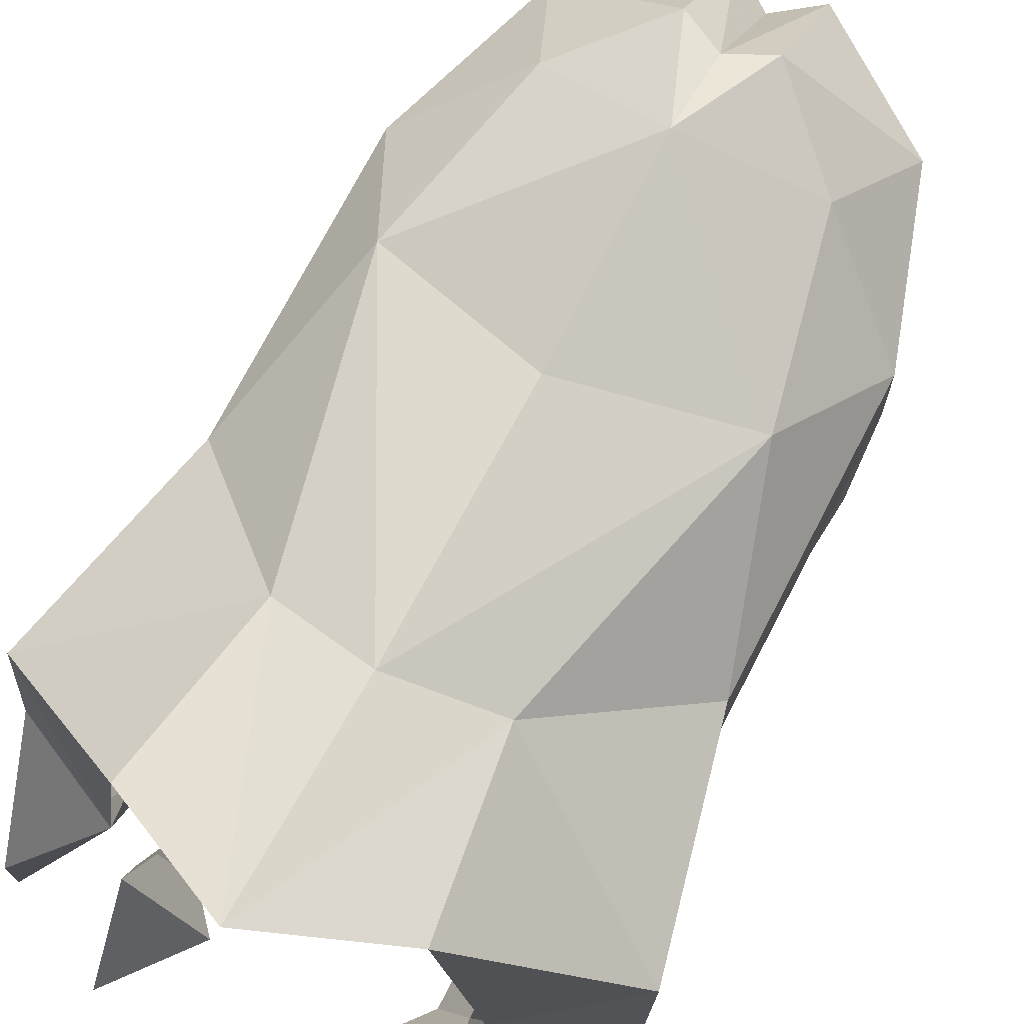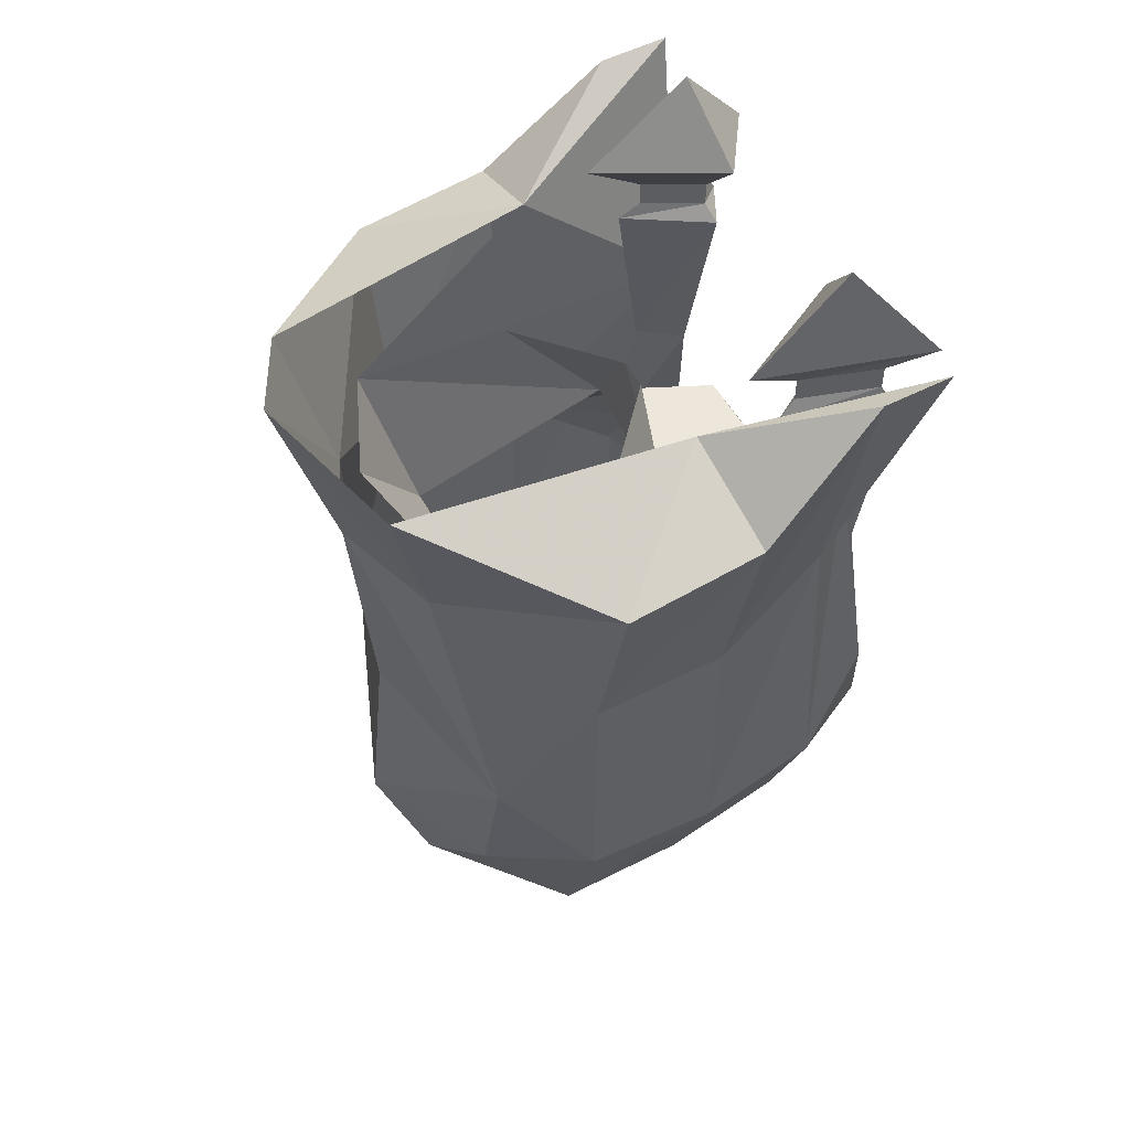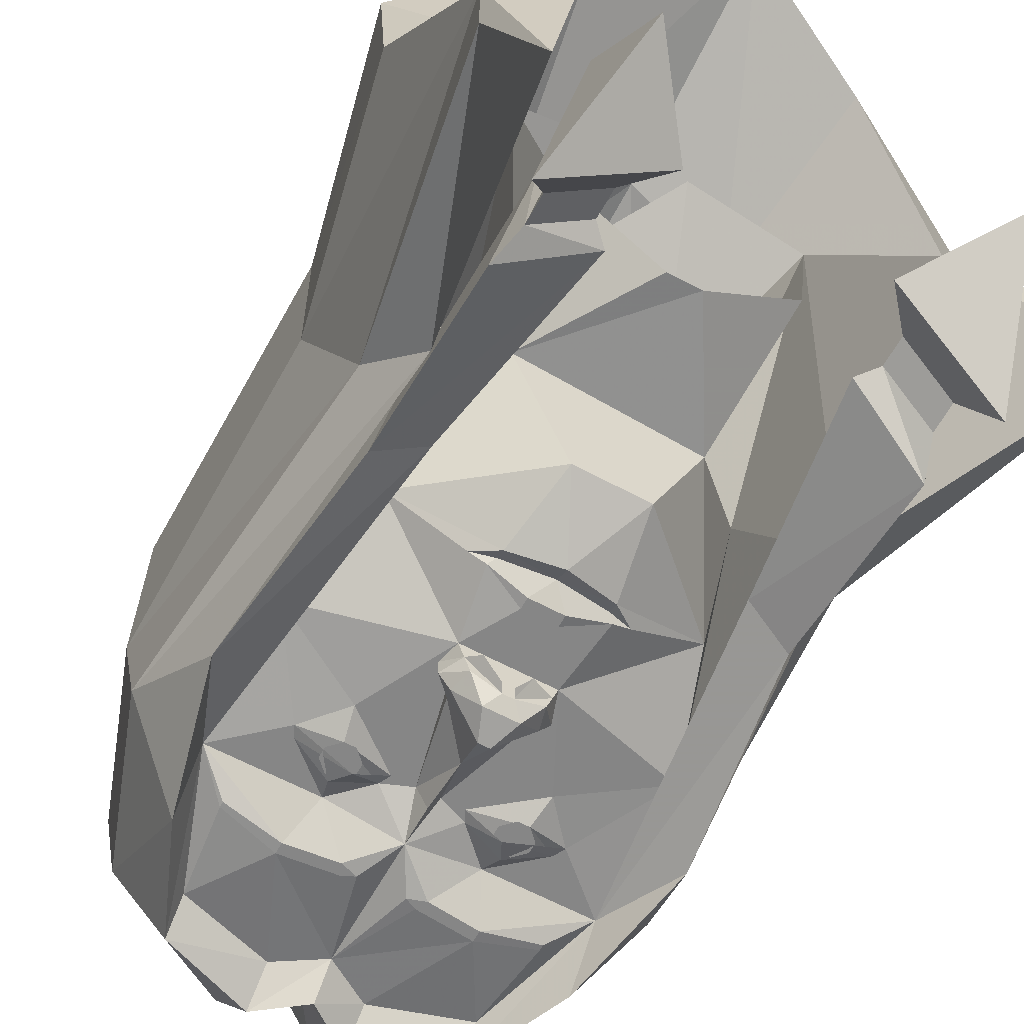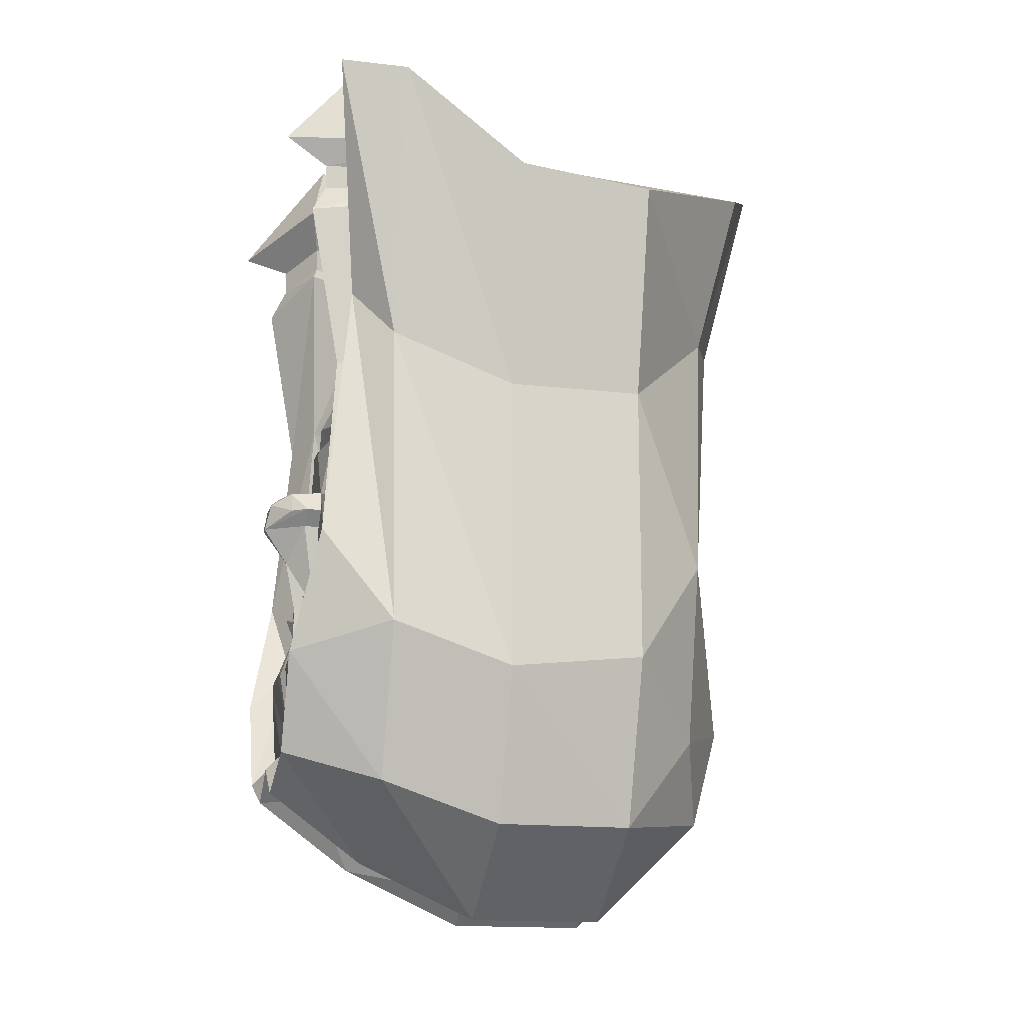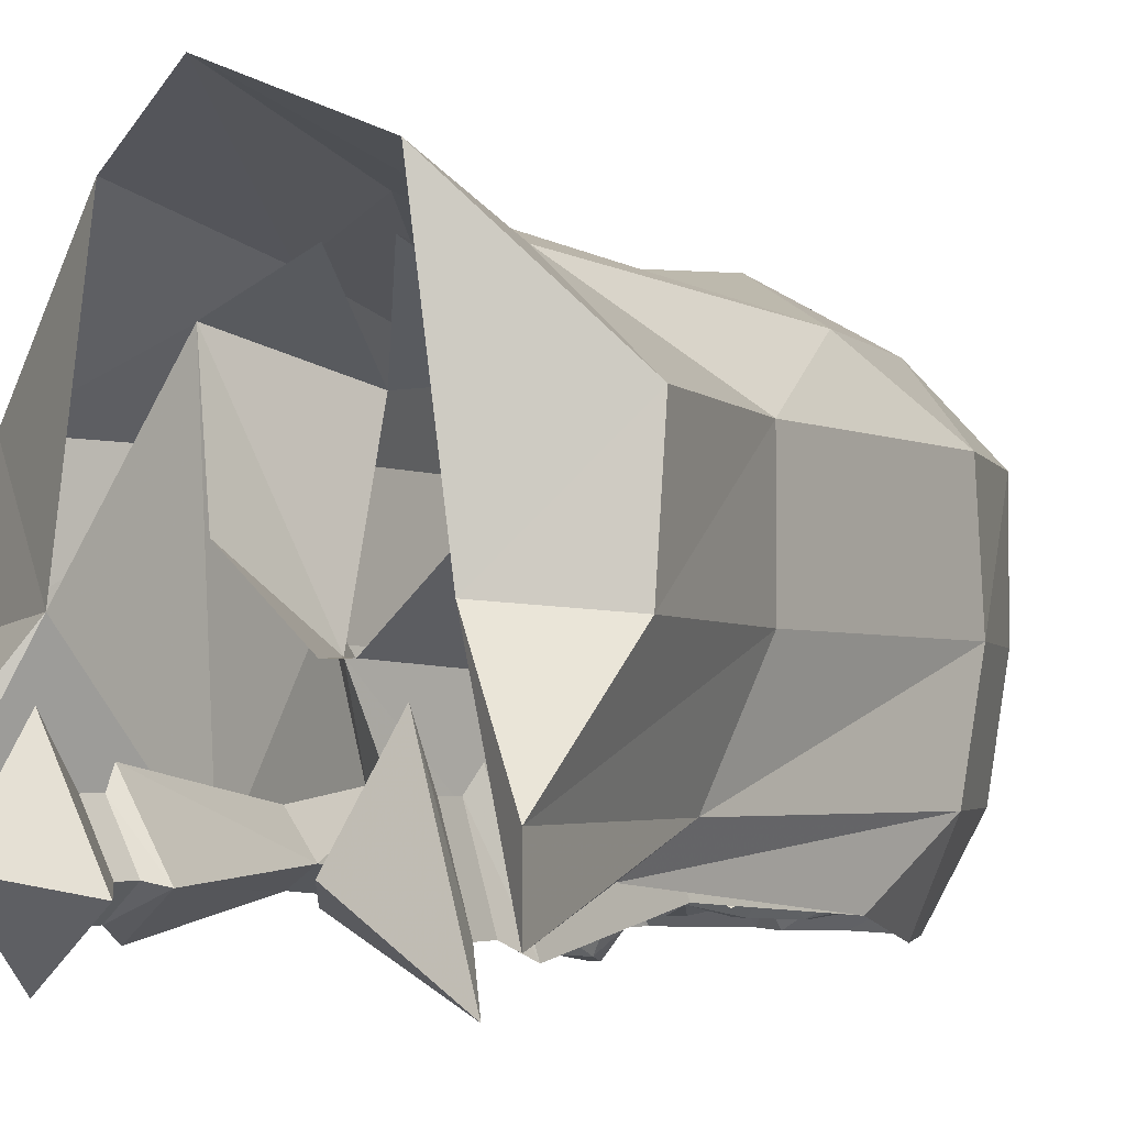
<metadata>
{"format":"obj","ext":"obj","renderer":"f3d","projection":"perspective","resolution":1024,"background":"white","views":[{"elev":74.0,"azim":-152.5,"up":"+Z"},{"elev":53.6,"azim":61.5,"up":"+Y"},{"elev":-62.0,"azim":151.3,"up":"+Z"},{"elev":-15.7,"azim":-103.9,"up":"+Y"},{"elev":-3.3,"azim":-146.1,"up":"+Z"}]}
</metadata>
<code>
v -0.25 -0.2344 -0.3438
v -0.25 -0.2969 -0.4141
v -0.2969 -0.1094 -0.375
v -0.2578 0.1797 -0.3516
v -0.1953 0.2031 -0.3203
v -0.2734 -0.07812 -0.2266
v -0.25 -0.04688 -0.3125
v -0.1719 -0.1641 -0.3438
v -0.1641 -0.1797 -0.3438
v -0.1016 -0.2344 -0.3438
v -0.125 -0.2812 -0.3906
v -0.2031 -0.2734 -0.375
v -0.2031 -0.2812 -0.375
v -0.1875 -0.4062 -0.375
v -0.1875 -0.4453 -0.4141
v -0.25 -0.4922 -0.2656
v -0.3359 -0.2578 -0.2656
v -0.25 0.3047 -0.3281
v -0.2422 0.2031 -0.2578
v -0.2266 0.4922 -0.2109
v -0.2578 0.4453 -0.3984
v -0.1484 0.4922 -0.3359
v -0.25 -0.5547 -0.07812
v -0.3359 -0.3203 -0.07812
v -0.2969 0.2266 -0.2656
v -0.3828 0.6562 -0.375
v -0.25 0.5703 -0.0625
v -0.2031 0.3984 0.2422
v -0.2266 0.1484 -0.03906
v -0.2031 0.1016 -0.2578
v -0.0625 0.01562 -0.3438
v -0.125 -0.1094 -0.3438
v -0.1172 -0.1484 -0.3594
v -0.1094 -0.2031 -0.3594
v -0.05469 -0.1875 -0.3438
v 0 -0.2266 -0.375
v -0.05469 -0.2734 -0.3906
v -0.125 -0.2969 -0.3906
v -0.0625 -0.6875 -0.07812
v -0.0625 -0.6875 0.1328
v -0.25 -0.5547 0.1328
v -0.3359 -0.2969 0.1328
v -0.3359 0.1406 -0.07812
v -0.3828 0.6562 -0.2656
v -0.4141 0.4922 -0.07812
v -0.4141 0.4688 0.1328
v -0.1875 0.5703 0.3672
v -0.1484 0.3047 0.3047
v 0 0.6562 0.4531
v 0 0.3359 0.3672
v 0.1484 0.3047 0.3047
v 0.1875 0.5703 0.3672
v 0.4141 0.4688 0.1328
v 0.25 0.5703 -0.0625
v 0.4141 0.4922 -0.07812
v 0.3828 0.6562 -0.2656
v 0.3828 0.6562 -0.375
v 0.25 0.3047 -0.3281
v 0.2031 0.3984 0.2422
v 0.2266 0.1484 -0.03906
v 0.1328 0.1641 0.1875
v 0.125 0.25 -0.1016
v 0.1641 0.4219 0.01562
v 0.02344 0.4219 -0.1094
v -0.02344 0.4219 -0.1094
v -0.125 0.25 -0.125
v -0.1641 0.4219 0.01562
v -0.1328 0.1641 0.1875
v -0.04688 0.3906 0.3125
v -0.0625 -0.6016 -0.2656
v 0 -0.6406 -0.07812
v 0 -0.6406 0.1328
v 0 -0.4922 0.3047
v -0.0625 -0.5234 0.3047
v -0.1875 -0.4062 0.2578
v -0.25 -0.125 0.2578
v -0.3359 0.1406 0.1328
v 0 -0.04688 0.3359
v 0.25 -0.125 0.2578
v 0.3359 0.1406 0.1328
v 0.3359 0.1406 -0.07812
v 0.2969 0.2266 -0.2656
v 0.3359 -0.2578 -0.2656
v 0.2969 -0.1094 -0.375
v 0.2734 -0.07812 -0.2266
v 0.2031 0.1016 -0.2578
v 0 -0.4922 -0.3281
v 0.0625 -0.6016 -0.2656
v 0.0625 -0.6875 -0.07812
v 0.0625 -0.6875 0.1328
v 0.0625 -0.5234 0.3047
v 0 -0.3594 0.3672
v 0.1875 -0.4062 0.2578
v 0.3359 -0.2969 0.1328
v 0.3359 -0.3203 -0.07812
v 0.25 -0.5547 -0.07812
v 0.25 -0.4922 -0.2656
v 0.25 -0.2969 -0.4141
v 0.25 -0.2344 -0.3438
v 0.1953 0.2031 -0.3203
v 0.2578 0.1797 -0.3516
v 0.2422 0.2031 -0.2578
v 0.25 -0.04688 -0.3125
v 0.0625 0.01562 -0.3438
v 0.07812 0.1094 -0.3281
v 0.1016 0.1094 -0.3203
v 0.07031 0.1328 -0.3281
v 0.04688 0.2422 -0.2891
v -0.05469 0.2422 -0.2891
v -0.0625 -0.4922 -0.4141
v 0 -0.4453 -0.4141
v 0.0625 -0.4922 -0.4141
v 0.1875 -0.4453 -0.4141
v 0.25 -0.5547 0.1328
v -0.0625 -0.4453 -0.375
v 0 -0.4062 -0.375
v 0.0625 -0.4453 -0.375
v 0.1875 -0.4062 -0.375
v -0.07812 0.1094 -0.3281
v -0.07031 0.1172 -0.3203
v 0 0.125 -0.3203
v -0.02344 0.1016 -0.3438
v -0.02344 0.08594 -0.3438
v -0.1016 0.1094 -0.3203
v -0.07031 0.1328 -0.3281
v 0 0.1484 -0.3359
v 0.07031 0.1172 -0.3203
v 0.02344 0.1016 -0.3438
v 0.02344 0.08594 -0.3438
v 0.03125 0.01562 -0.3438
v -0.03125 0.01562 -0.3438
v -0.05469 0.01562 -0.3672
v -0.07031 -0.01562 -0.3672
v -0.07031 -0.01562 -0.3438
v -0.04688 -0.03906 -0.3438
v -0.01562 -0.1719 -0.3438
v -0.04688 -0.1719 -0.3438
v 0 -0.1719 -0.375
v 0.01562 -0.1719 -0.3438
v 0.05469 -0.1875 -0.3438
v 0.1016 -0.2344 -0.3438
v 0.05469 -0.2734 -0.3906
v 0.03125 -0.2812 -0.3906
v -0.03125 -0.2812 -0.3906
v -0.04688 -0.2891 -0.3906
v -0.09375 -0.1719 -0.375
v 0.007812 0.01562 -0.3828
v -0.007812 0.01562 -0.3828
v 0.007812 0.01562 -0.4062
v -0.007812 0.01562 -0.4062
v 0.02344 0 -0.4219
v -0.02344 0 -0.4219
v -0.04688 0.01562 -0.3906
v -0.05469 -0.01562 -0.3906
v -0.007812 -0.03906 -0.4297
v -0.04688 -0.03906 -0.3672
v 0 -0.09375 -0.3906
v 0.04688 -0.03906 -0.3672
v 0.04688 -0.03906 -0.3438
v 0.125 -0.1094 -0.3438
v 0.04688 -0.1719 -0.3438
v 0.1172 -0.1484 -0.3594
v 0.1094 -0.2031 -0.3594
v 0.1641 -0.1797 -0.3438
v 0.125 -0.2812 -0.3906
v 0.125 -0.2969 -0.3906
v 0.04688 -0.2891 -0.3906
v 0.2031 -0.2812 -0.375
v 0.2031 -0.2734 -0.375
v 0.007812 -0.03906 -0.4297
v 0.07031 -0.01562 -0.3672
v 0.07031 -0.01562 -0.3438
v 0.1719 -0.1641 -0.3438
v -0.1016 -0.1875 -0.3594
v -0.1172 -0.1875 -0.3594
v -0.125 -0.1797 -0.3594
v -0.125 -0.1641 -0.3594
v -0.1172 -0.1562 -0.3594
v -0.1016 -0.1562 -0.3594
v -0.09375 -0.1641 -0.3594
v -0.09375 -0.1797 -0.3594
v -0.1016 -0.1953 -0.3594
v -0.1172 -0.1953 -0.3594
v -0.1328 -0.1797 -0.3594
v -0.1328 -0.1641 -0.3594
v -0.1016 -0.1484 -0.3594
v -0.08594 -0.1641 -0.3594
v -0.08594 -0.1797 -0.3594
v 0.04688 0.3906 0.3125
v 0.09375 -0.1719 -0.375
v 0.05469 0.01562 -0.3672
v 0.04688 0.01562 -0.3906
v 0.05469 -0.01562 -0.3906
v 0.1016 -0.1875 -0.3594
v 0.125 -0.1797 -0.3594
v 0.1172 -0.1875 -0.3594
v 0.125 -0.1641 -0.3594
v 0.1172 -0.1562 -0.3594
v 0.1016 -0.1562 -0.3594
v 0.09375 -0.1641 -0.3594
v 0.09375 -0.1797 -0.3594
v 0.1016 -0.1953 -0.3594
v 0.1328 -0.1797 -0.3594
v 0.1172 -0.1953 -0.3594
v 0.1328 -0.1641 -0.3594
v 0.1016 -0.1484 -0.3594
v 0.08594 -0.1641 -0.3594
v 0.08594 -0.1797 -0.3594
v 0.1484 0.4922 -0.3359
v 0.2578 0.4453 -0.3984
v 0.2266 0.4922 -0.2109
v 0.2188 0.5156 -0.2422
v 0.1719 0.5156 -0.3281
v 0.2422 0.4922 -0.375
v 0.2422 0.5312 -0.375
v 0.2188 0.5547 -0.2422
v 0.1719 0.5547 -0.3281
v 0.125 0.6094 -0.3438
v 0.2734 0.5625 -0.4453
v 0.2266 0.6094 -0.1562
v 0.2188 0.7344 -0.3125
v -0.1719 0.5156 -0.3281
v -0.2188 0.5156 -0.2422
v -0.2422 0.4922 -0.375
v -0.2422 0.5312 -0.375
v -0.1719 0.5547 -0.3281
v -0.2188 0.5547 -0.2422
v -0.2266 0.6094 -0.1562
v -0.2734 0.5625 -0.4453
v -0.125 0.6094 -0.3438
v -0.2188 0.7344 -0.3125
f 1 2 3
f 1 3 4
f 1 4 5
f 1 5 6
f 1 14 15
f 1 15 2
f 3 18 6
f 3 6 19
f 3 19 4
f 4 19 20
f 4 20 21
f 4 21 5
f 5 21 22
f 5 22 19
f 5 19 6
f 17 23 24
f 17 24 25
f 18 26 27
f 18 27 28
f 18 28 29
f 18 29 6
f 11 37 38
f 11 38 13
f 11 13 12
f 17 16 23
f 23 16 39
f 24 43 25
f 25 43 44
f 26 44 27
f 27 44 45
f 27 46 47
f 47 46 48
f 47 48 49
f 49 51 52
f 52 51 53
f 52 53 54
f 54 55 56
f 54 56 57
f 54 57 58
f 54 58 59
f 59 58 60
f 59 60 61
f 16 70 39
f 39 70 71
f 40 72 73
f 40 73 74
f 40 74 41
f 41 74 75
f 41 75 42
f 42 75 76
f 42 76 77
f 43 45 44
f 46 77 48
f 48 77 76
f 51 79 80
f 51 80 53
f 55 81 56
f 56 81 82
f 58 84 85
f 58 85 60
f 70 87 71
f 71 87 88
f 71 88 89
f 72 90 73
f 73 90 91
f 79 93 94
f 79 94 80
f 81 95 82
f 82 95 83
f 83 95 96
f 83 96 97
f 84 98 99
f 84 99 100
f 84 100 101
f 84 101 85
f 85 101 102
f 85 102 100
f 85 100 99
f 68 29 28
f 87 110 111
f 87 111 112
f 88 97 89
f 89 97 96
f 90 114 91
f 91 114 93
f 110 15 14
f 110 14 115
f 110 115 111
f 111 115 116
f 111 116 112
f 112 116 117
f 112 117 113
f 113 117 118
f 113 118 99
f 113 99 98
f 37 144 38
f 38 144 145
f 142 165 166
f 142 166 143
f 143 166 167
f 165 169 166
f 166 169 168
f 93 114 94
f 101 100 209
f 101 209 210
f 101 210 102
f 102 210 211
f 102 211 100
f 100 211 209
f 209 211 212
f 209 212 213
f 209 213 214
f 209 214 210
f 210 214 211
f 211 214 212
f 215 217 218
f 215 218 219
f 215 219 216
f 216 219 220
f 216 220 217
f 217 220 218
f 218 220 221
f 218 221 219
f 219 221 220
f 19 22 20
f 20 22 222
f 20 222 223
f 20 223 21
f 21 223 224
f 21 224 222
f 21 222 22
f 225 227 228
f 225 228 229
f 225 229 226
f 226 229 230
f 226 230 227
f 227 230 228
f 228 230 231
f 228 231 229
f 229 231 230
f 1 6 7
f 1 7 8
f 1 8 9
f 1 9 10
f 1 10 11
f 1 11 12
f 1 12 13
f 1 13 14
f 6 29 7
f 7 29 30
f 7 30 31
f 7 31 32
f 7 32 8
f 8 32 33
f 9 34 10
f 10 34 35
f 10 35 36
f 10 36 37
f 10 37 11
f 59 61 62
f 59 62 63
f 63 62 64
f 64 62 65
f 65 62 66
f 65 66 67
f 67 66 28
f 28 66 68
f 28 68 69
f 69 68 61
f 60 85 86
f 60 86 62
f 60 62 61
f 85 99 103
f 85 103 86
f 86 103 104
f 86 104 105
f 86 105 106
f 86 106 107
f 86 107 108
f 86 108 62
f 62 108 109
f 62 109 66
f 66 109 30
f 66 30 29
f 66 29 68
f 119 122 123
f 119 123 31
f 119 31 30
f 119 30 124
f 122 128 129
f 122 129 123
f 123 129 130
f 123 130 131
f 123 131 31
f 31 131 132
f 31 132 133
f 31 133 134
f 31 134 32
f 32 134 135
f 32 135 136
f 32 136 137
f 32 137 33
f 35 137 136
f 35 136 36
f 36 136 138
f 36 138 139
f 36 139 140
f 36 140 141
f 36 141 142
f 36 142 143
f 36 143 116
f 36 116 144
f 36 144 37
f 38 145 116
f 38 116 115
f 38 115 14
f 38 14 13
f 144 116 145
f 34 9 146
f 34 146 35
f 35 146 137
f 9 8 146
f 131 130 147
f 131 147 148
f 148 147 149
f 148 149 150
f 150 149 151
f 150 151 152
f 150 152 153
f 150 153 132
f 132 153 133
f 133 153 154
f 133 154 155
f 133 155 156
f 133 156 134
f 134 156 135
f 135 156 136
f 136 156 157
f 136 157 138
f 138 157 139
f 139 157 158
f 139 158 159
f 139 159 160
f 139 160 161
f 139 161 140
f 140 163 141
f 141 163 164
f 141 164 99
f 141 99 165
f 141 165 142
f 143 167 116
f 116 167 166
f 116 166 117
f 117 166 118
f 118 166 168
f 118 168 99
f 99 168 169
f 99 169 165
f 152 151 170
f 152 170 155
f 152 155 154
f 152 154 153
f 157 156 155
f 157 155 170
f 157 170 158
f 158 170 171
f 158 171 159
f 159 171 172
f 159 172 160
f 160 172 104
f 160 104 103
f 160 103 173
f 160 173 162
f 160 162 161
f 125 124 30
f 125 30 109
f 125 109 126
f 126 109 108
f 126 108 107
f 61 59 189
f 163 190 164
f 164 190 173
f 164 173 99
f 99 173 103
f 140 190 163
f 190 140 161
f 191 130 104
f 191 104 172
f 191 172 171
f 191 171 192
f 191 192 149
f 149 192 151
f 151 192 193
f 151 193 170
f 170 193 171
f 171 193 192
f 129 104 130
f 104 129 105
f 105 129 128
f 2 15 16
f 2 16 17
f 2 17 3
f 3 17 18
f 17 25 18
f 18 25 26
f 23 39 40
f 23 40 41
f 23 41 24
f 24 41 42
f 24 42 43
f 25 44 26
f 27 45 46
f 49 48 50
f 49 50 51
f 54 53 55
f 39 71 72
f 39 72 40
f 42 77 43
f 43 77 45
f 45 77 46
f 48 76 50
f 50 76 78
f 50 78 79
f 50 79 51
f 53 80 55
f 55 80 81
f 56 82 57
f 57 82 58
f 58 82 83
f 58 83 84
f 71 89 72
f 72 89 90
f 73 91 92
f 73 92 74
f 74 92 75
f 75 92 76
f 76 92 78
f 78 92 79
f 79 92 93
f 80 94 81
f 81 94 95
f 83 97 98
f 83 98 84
f 15 70 16
f 70 15 110
f 70 110 87
f 87 112 88
f 88 112 113
f 88 113 97
f 89 96 90
f 90 96 114
f 91 93 92
f 113 98 97
f 95 94 114
f 95 114 96
f 8 33 9
f 9 33 34
f 33 137 34
f 34 137 35
f 140 161 162
f 140 162 163
f 173 164 163
f 173 163 162
f 119 120 121
f 119 121 122
f 119 124 120
f 121 127 105
f 121 105 128
f 121 128 122
f 127 106 105
f 120 124 125
f 120 125 121
f 121 125 126
f 121 126 107
f 121 107 127
f 106 127 107
f 174 175 176
f 174 176 177
f 174 177 178
f 174 178 179
f 174 179 180
f 174 180 181
f 194 195 196
f 195 194 197
f 197 194 198
f 198 194 199
f 199 194 200
f 200 194 201
f 212 214 215
f 212 215 216
f 212 216 213
f 213 216 217
f 213 217 214
f 214 217 215
f 222 224 225
f 222 225 226
f 222 226 223
f 223 226 227
f 223 227 224
f 224 227 225
f 182 183 184
f 182 184 185
f 182 185 33
f 182 33 186
f 182 186 187
f 182 187 188
f 202 203 204
f 203 202 205
f 205 202 162
f 162 202 206
f 206 202 207
f 207 202 208

</code>
